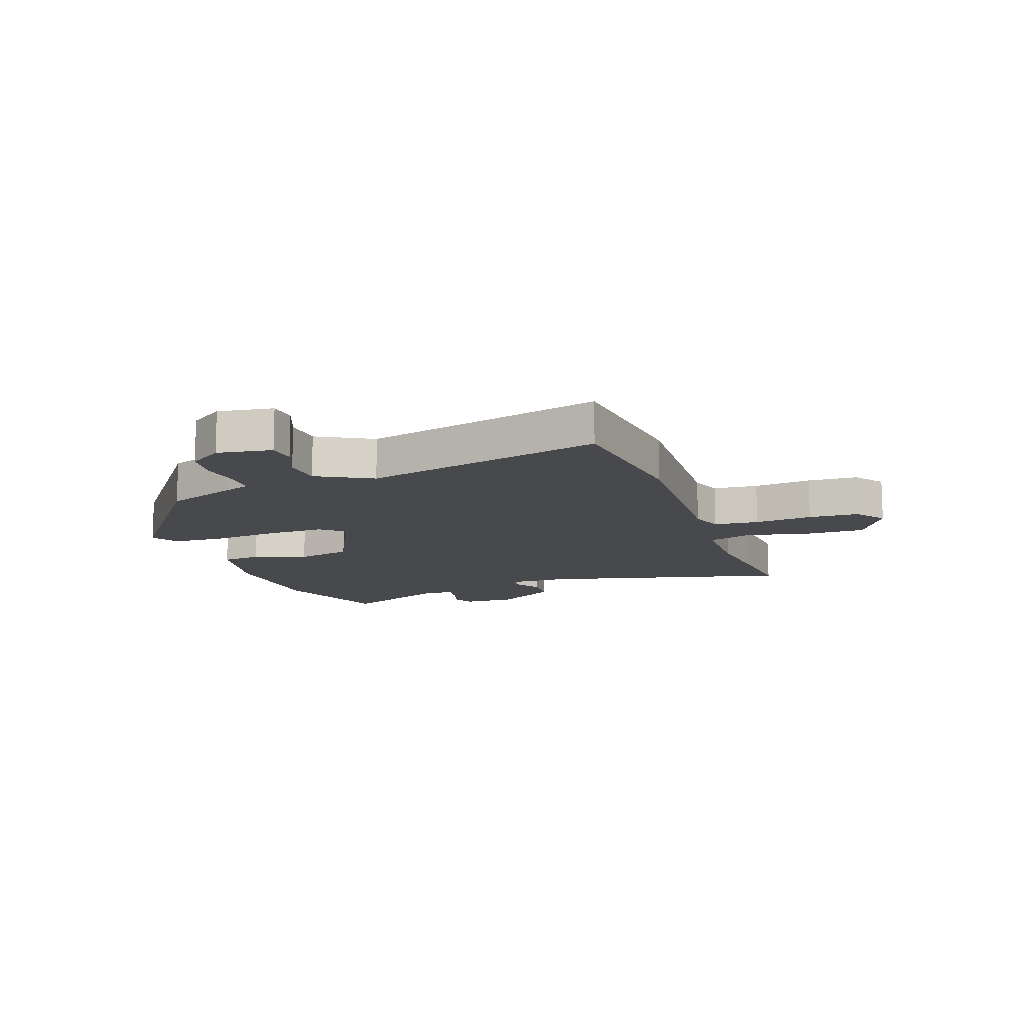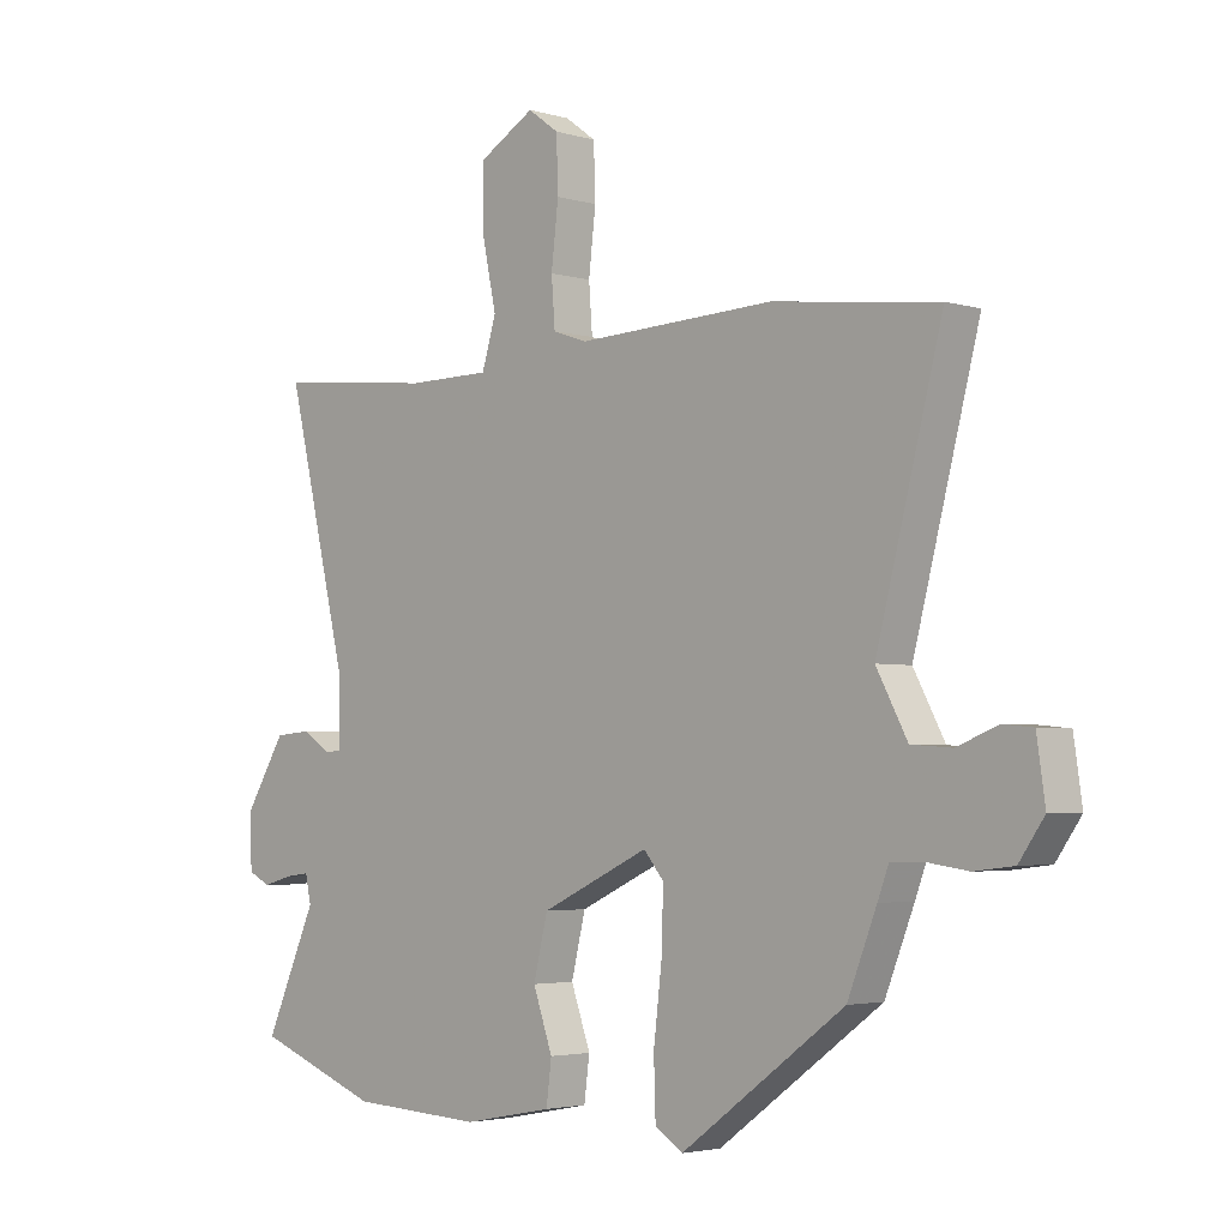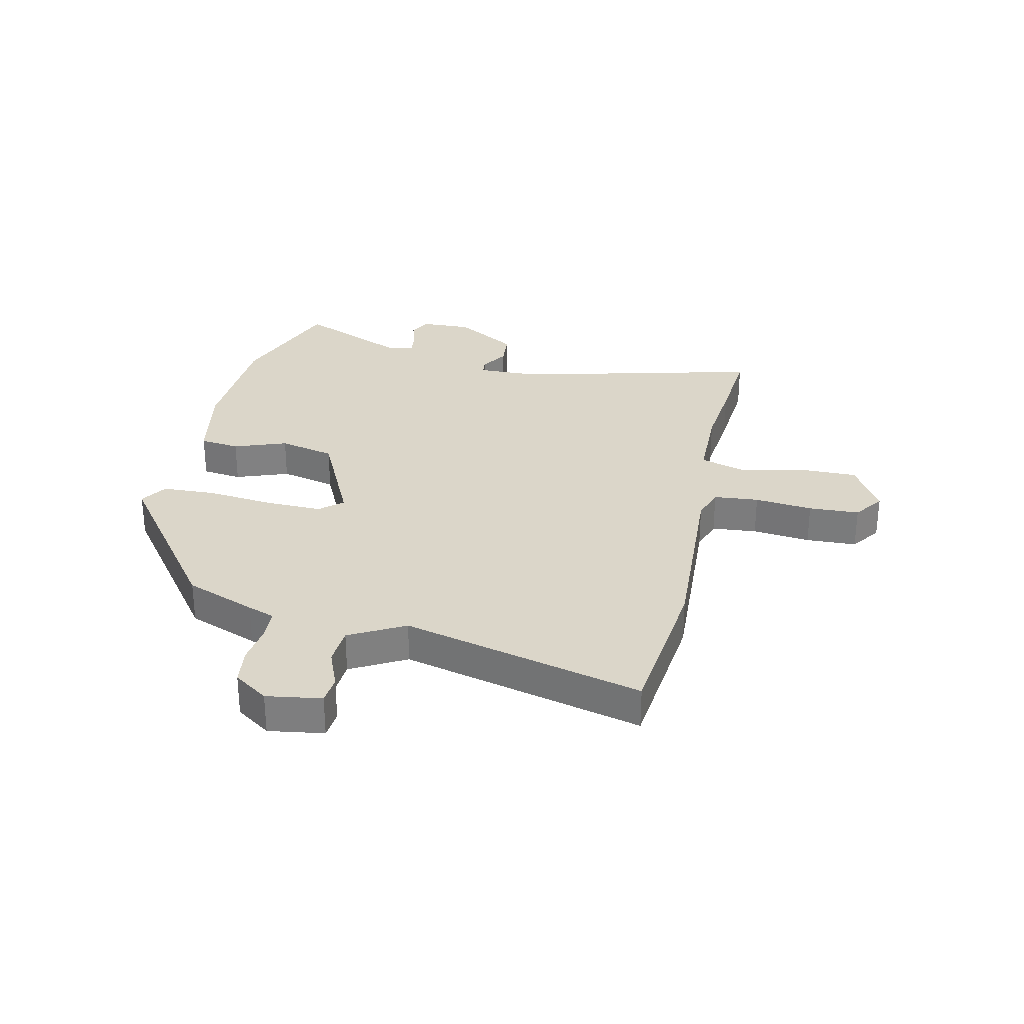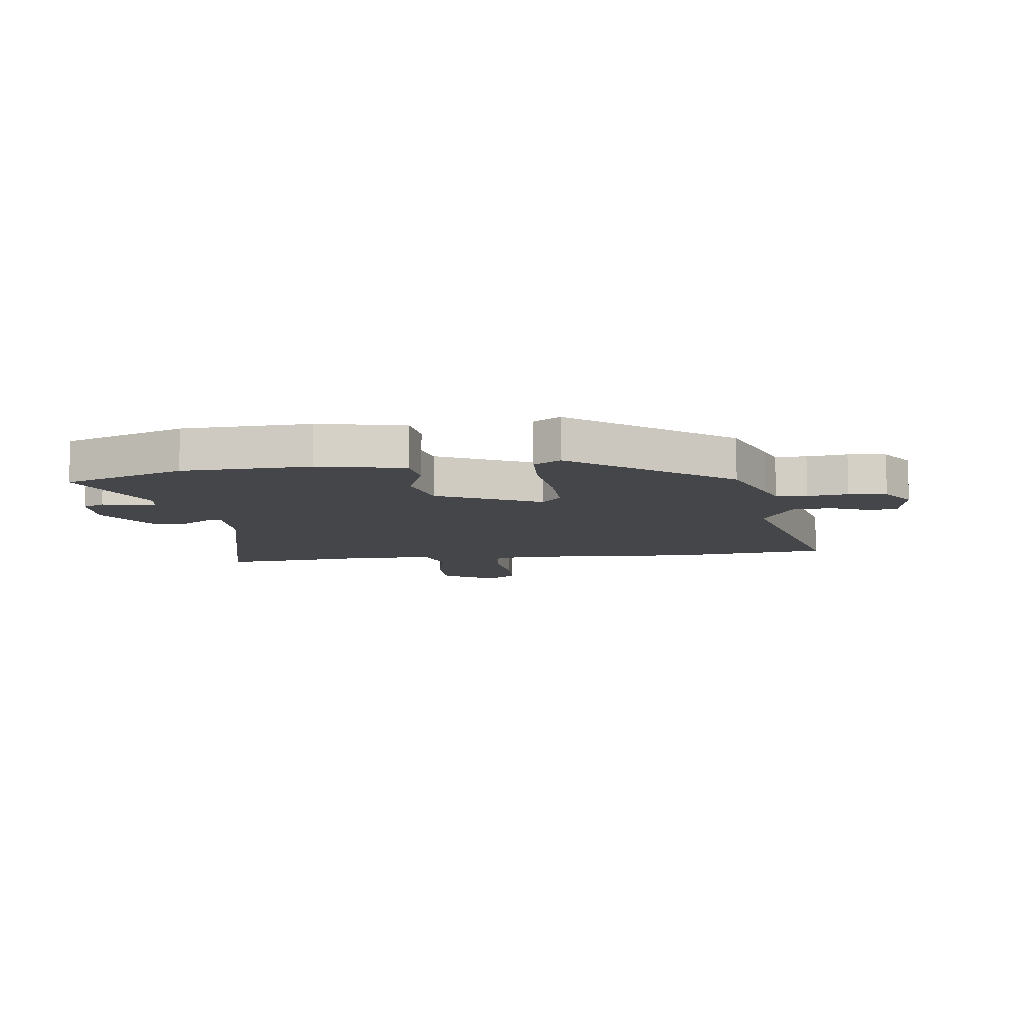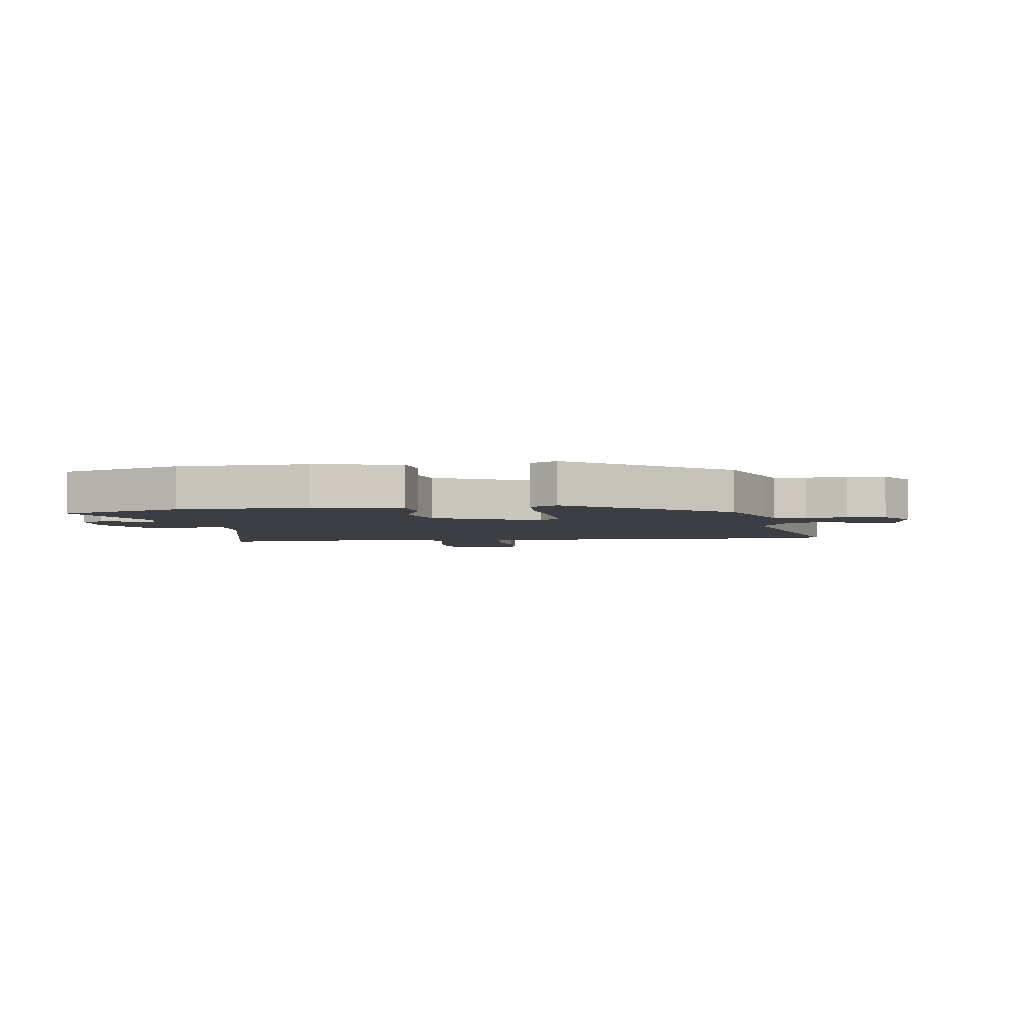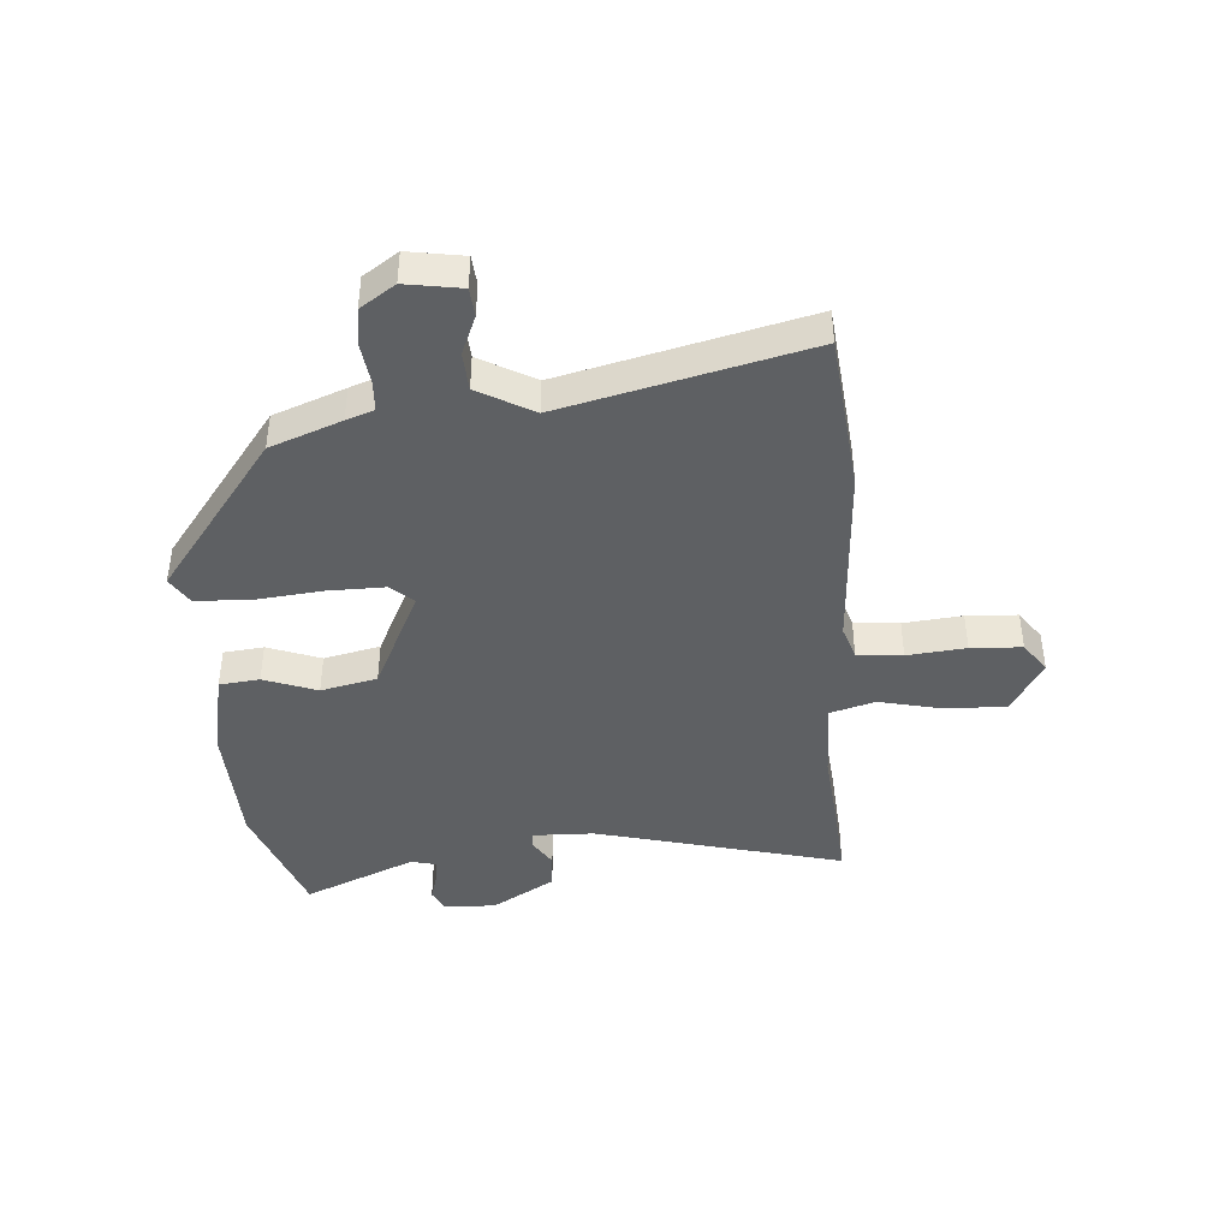
<metadata>
{"format":"obj","ext":"obj","renderer":"f3d","projection":"perspective","resolution":1024,"background":"white","views":[{"elev":-12.4,"azim":-71.0,"up":"+Y"},{"elev":-3.4,"azim":-134.7,"up":"+Z"},{"elev":30.0,"azim":-78.0,"up":"+Y"},{"elev":-9.5,"azim":-173.4,"up":"+Y"},{"elev":-3.7,"azim":-172.9,"up":"+Y"},{"elev":-42.3,"azim":-86.7,"up":"+Y"}]}
</metadata>
<code>
v 0.444 0.07 0.495
v 0.587 0.07 0.508
v 0.482 0.07 0.074
v 0.481 0.07 -0.033
v 0.509 0.07 -0.036
v 0.557 0.07 -0.005
v 0.619 0.07 -0.01
v 0.687 0.07 -0.12
v 0.685 0.07 -0.211
v 0.647 0.07 -0.23
v 0.597 0.07 -0.216
v 0.556 0.07 -0.211
v 0.546 0.07 -0.256
v 0.633 0.07 -0.45
v 0.422 0.07 -0.529
v 0.199 0.07 -0.54
v 0.048 0.07 -0.511
v 0.039 0.07 -0.441
v 0.072 0.07 -0.348
v 0.048 0.07 -0.25
v -0.134 0.07 -0.166
v -0.168 0.07 -0.206
v -0.165 0.07 -0.305
v -0.151 0.07 -0.422
v -0.154 0.07 -0.517
v -0.201 0.07 -0.547
v -0.475 0.07 -0.347
v -0.524 0.07 -0.224
v -0.542 0.07 -0.176
v -0.596 0.07 -0.174
v -0.666 0.07 -0.184
v -0.732 0.07 -0.176
v -0.774 0.07 -0.116
v -0.76 0.07 -0.019
v -0.71 0.07 -0.014
v -0.642 0.07 -0.041
v -0.574 0.07 -0.036
v -0.522 0.07 0.061
v -0.632 0.07 0.484
v -0.355 0.07 0.517
v -0.024 0.07 0.503
v 0.034 0.07 0.523
v 0.04 0.07 0.602
v 0.028 0.07 0.704
v 0.031 0.07 0.793
v 0.083 0.07 0.831
v 0.177 0.07 0.777
v 0.177 0.07 0.673
v 0.153 0.07 0.56
v 0.177 0.07 0.482
v 0.319 0.07 0.481
v 0.444 0 0.495
v 0.587 0 0.508
v 0.482 0 0.074
v 0.481 0 -0.033
v 0.509 0 -0.036
v 0.557 0 -0.005
v 0.619 0 -0.01
v 0.687 0 -0.12
v 0.685 0 -0.211
v 0.647 0 -0.23
v 0.597 0 -0.216
v 0.556 0 -0.211
v 0.546 0 -0.256
v 0.633 0 -0.45
v 0.422 0 -0.529
v 0.199 0 -0.54
v 0.048 0 -0.511
v 0.039 0 -0.441
v 0.072 0 -0.348
v 0.048 0 -0.25
v -0.134 0 -0.166
v -0.168 0 -0.206
v -0.165 0 -0.305
v -0.151 0 -0.422
v -0.154 0 -0.517
v -0.201 0 -0.547
v -0.475 0 -0.347
v -0.524 0 -0.224
v -0.542 0 -0.176
v -0.596 0 -0.174
v -0.666 0 -0.184
v -0.732 0 -0.176
v -0.774 0 -0.116
v -0.76 0 -0.019
v -0.71 0 -0.014
v -0.642 0 -0.041
v -0.574 0 -0.036
v -0.522 0 0.061
v -0.632 0 0.484
v -0.355 0 0.517
v -0.024 0 0.503
v 0.034 0 0.523
v 0.04 0 0.602
v 0.028 0 0.704
v 0.031 0 0.793
v 0.083 0 0.831
v 0.177 0 0.777
v 0.177 0 0.673
v 0.153 0 0.56
v 0.177 0 0.482
v 0.319 0 0.481
f 47 48 49
f 46 47 49
f 45 46 49
f 44 45 49
f 43 44 49
f 42 43 49 50
f 41 42 50
f 40 41 50
f 39 40 50
f 38 39 50
f 37 38 50 51
f 34 35 36
f 33 34 36
f 32 33 36
f 31 32 36
f 30 31 36
f 29 30 36 37
f 28 29 37
f 27 28 37
f 26 27 37
f 25 26 37
f 24 25 37
f 23 24 37
f 22 23 37
f 21 22 37 51
f 17 18 19
f 16 17 19
f 15 16 19
f 14 15 19
f 13 14 19
f 12 13 19 20
f 9 10 11
f 8 9 11
f 7 8 11
f 6 7 11
f 5 6 11
f 4 5 11 12
f 1 2 3
f 51 1 3
f 21 51 3
f 20 21 3
f 4 12 20
f 3 4 20
f 100 99 98
f 100 98 97
f 100 97 96
f 100 96 95
f 100 95 94
f 101 100 94 93
f 101 93 92
f 101 92 91
f 101 91 90
f 101 90 89
f 102 101 89 88
f 87 86 85
f 87 85 84
f 87 84 83
f 87 83 82
f 87 82 81
f 88 87 81 80
f 88 80 79
f 88 79 78
f 88 78 77
f 88 77 76
f 88 76 75
f 88 75 74
f 88 74 73
f 102 88 73 72
f 70 69 68
f 70 68 67
f 70 67 66
f 70 66 65
f 70 65 64
f 71 70 64 63
f 62 61 60
f 62 60 59
f 62 59 58
f 62 58 57
f 62 57 56
f 63 62 56 55
f 54 53 52
f 54 52 102
f 54 102 72
f 54 72 71
f 71 63 55
f 71 55 54
f 1 52 53 2
f 2 53 54 3
f 3 54 55 4
f 4 55 56 5
f 5 56 57 6
f 6 57 58 7
f 7 58 59 8
f 8 59 60 9
f 9 60 61 10
f 10 61 62 11
f 11 62 63 12
f 12 63 64 13
f 13 64 65 14
f 14 65 66 15
f 15 66 67 16
f 16 67 68 17
f 17 68 69 18
f 18 69 70 19
f 19 70 71 20
f 20 71 72 21
f 21 72 73 22
f 22 73 74 23
f 23 74 75 24
f 24 75 76 25
f 25 76 77 26
f 26 77 78 27
f 27 78 79 28
f 28 79 80 29
f 29 80 81 30
f 30 81 82 31
f 31 82 83 32
f 32 83 84 33
f 33 84 85 34
f 34 85 86 35
f 35 86 87 36
f 36 87 88 37
f 37 88 89 38
f 38 89 90 39
f 39 90 91 40
f 40 91 92 41
f 41 92 93 42
f 42 93 94 43
f 43 94 95 44
f 44 95 96 45
f 45 96 97 46
f 46 97 98 47
f 47 98 99 48
f 48 99 100 49
f 49 100 101 50
f 50 101 102 51
f 51 102 52 1

</code>
